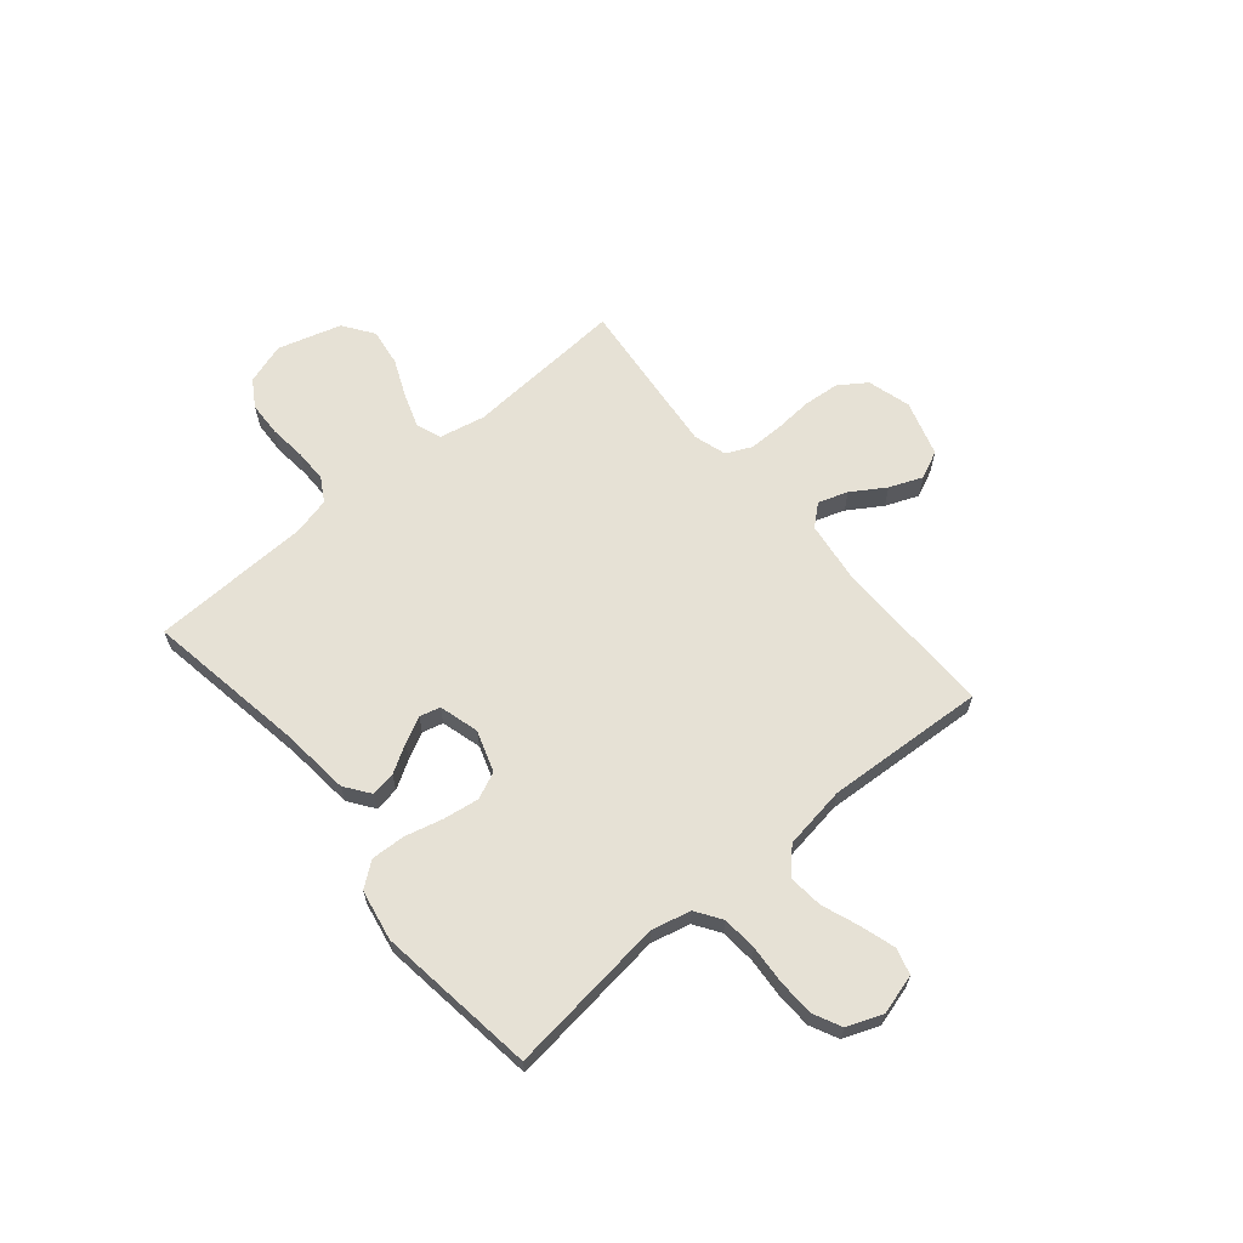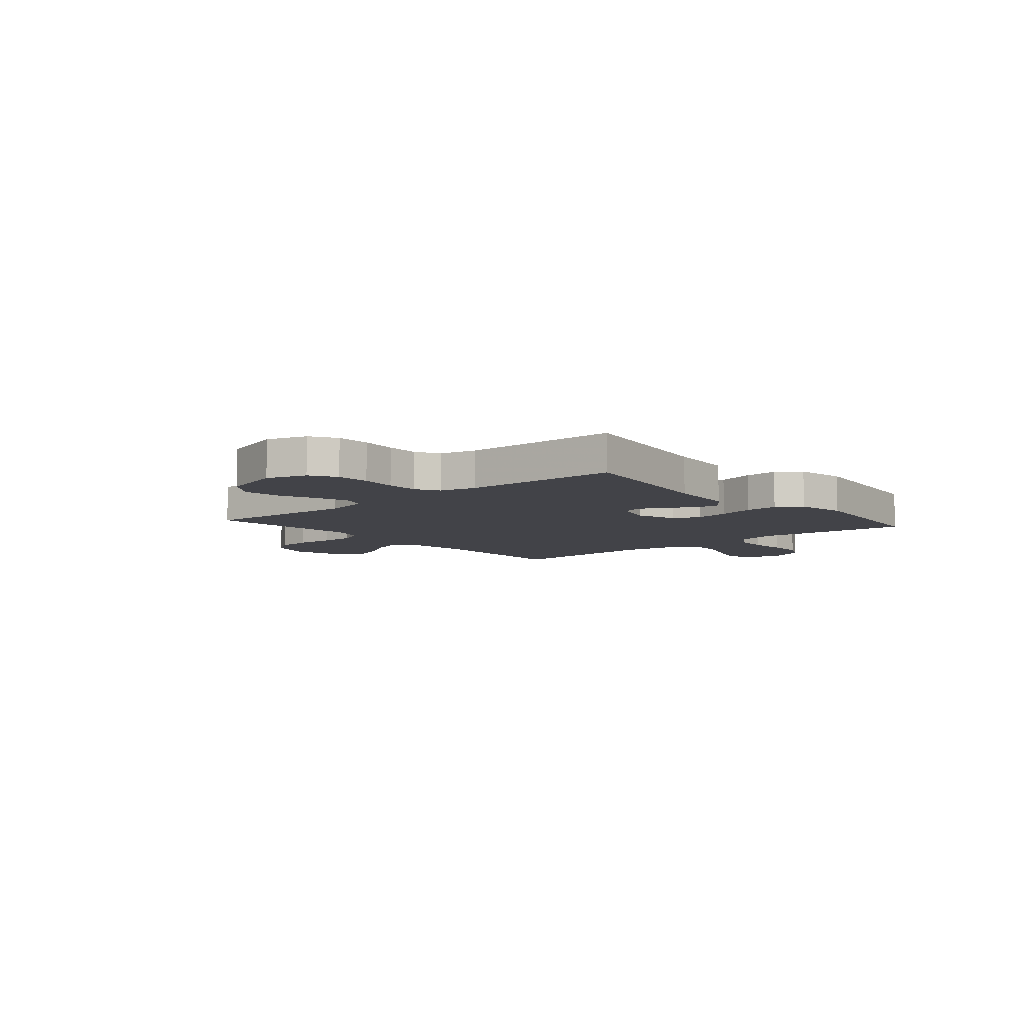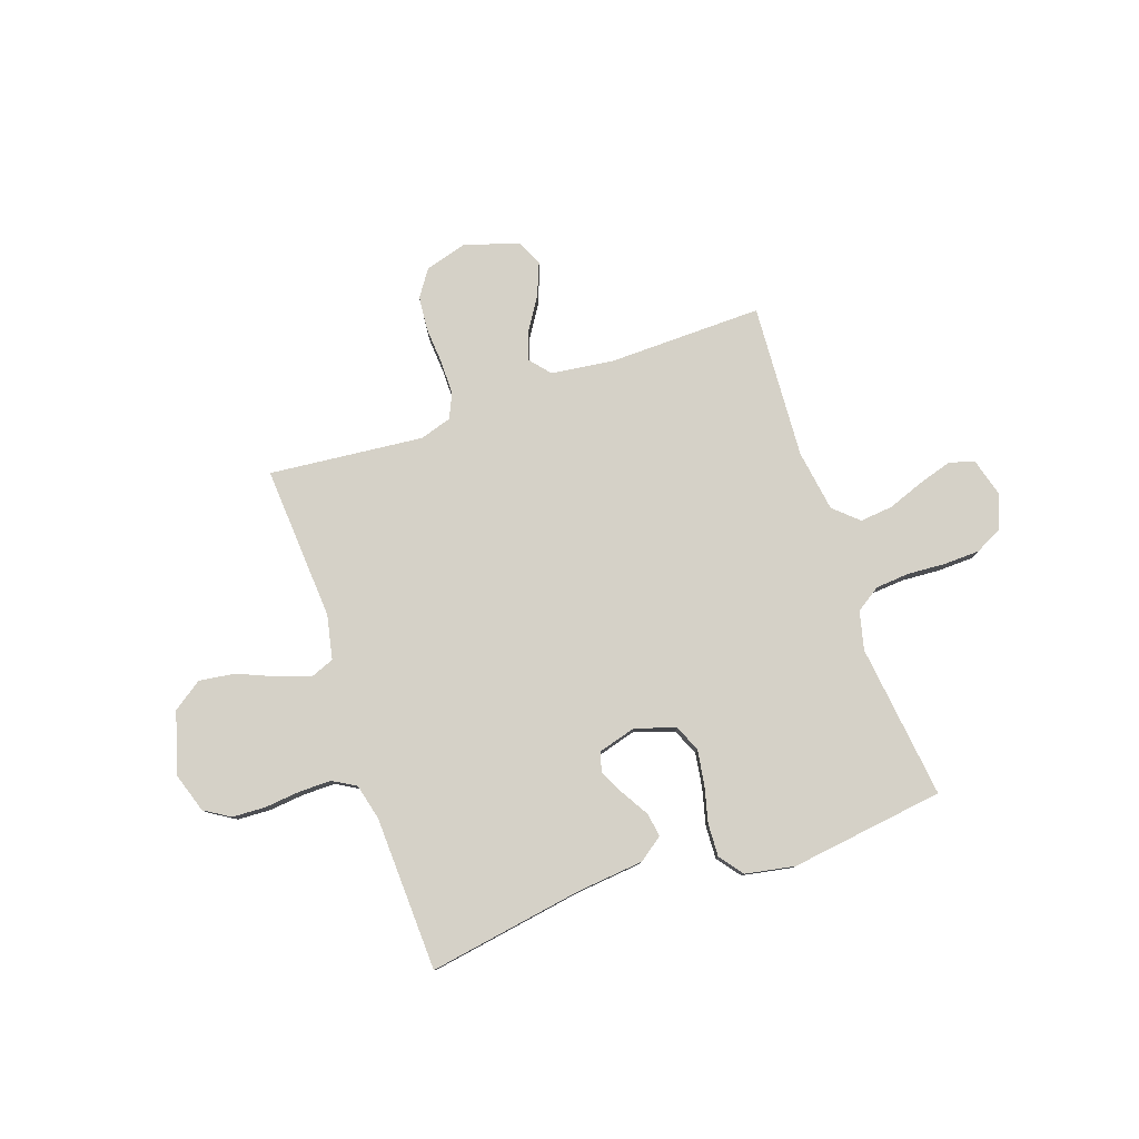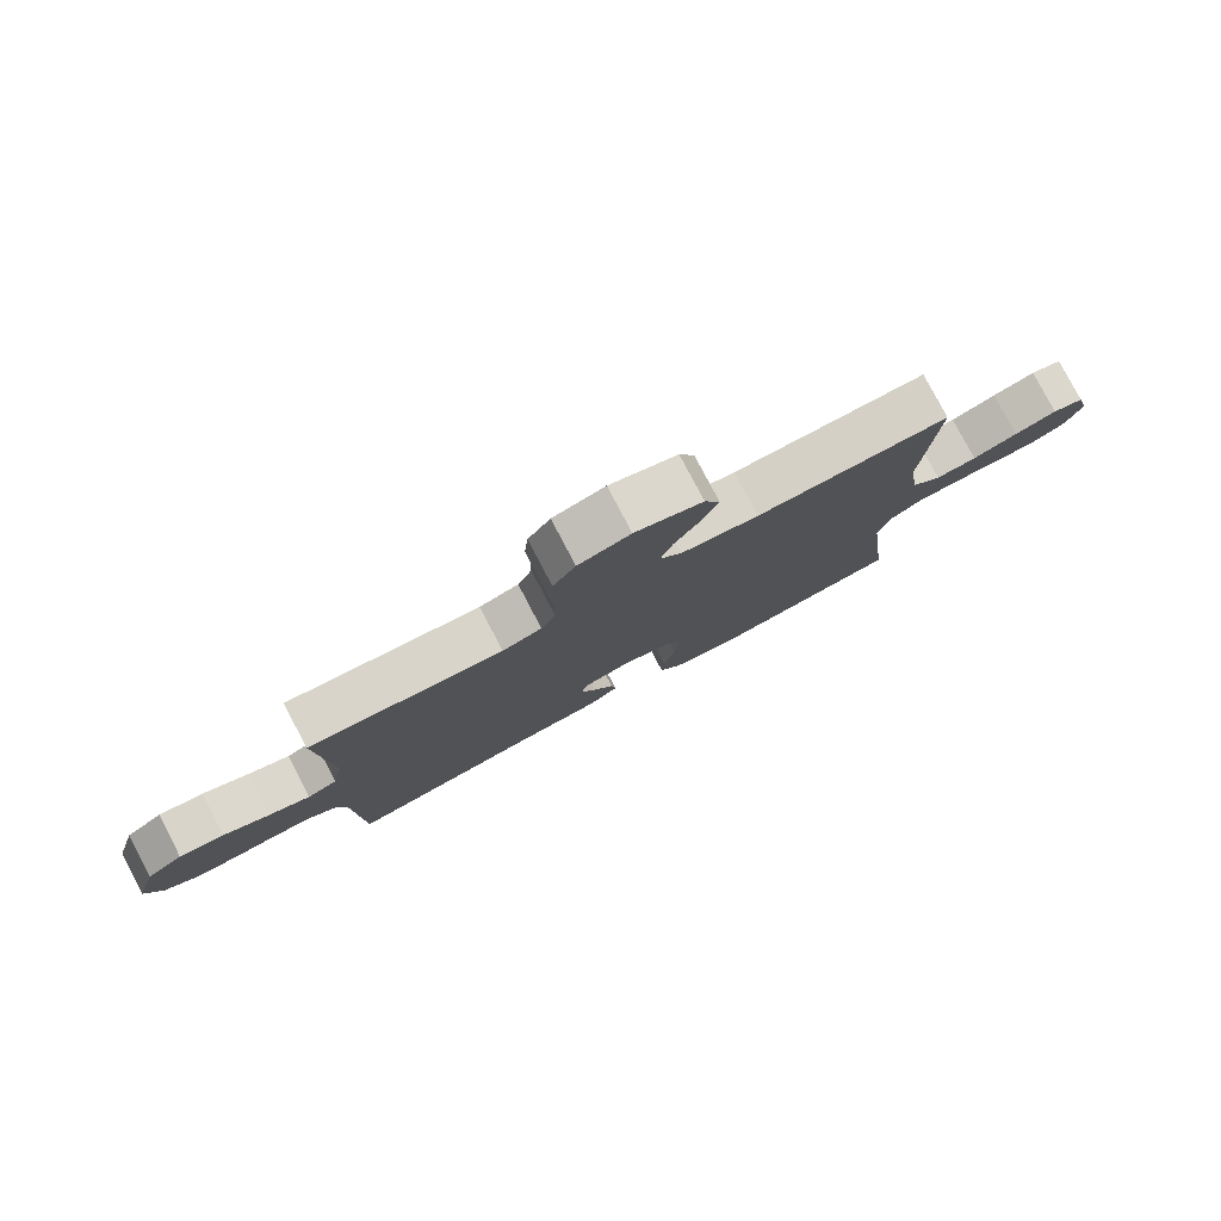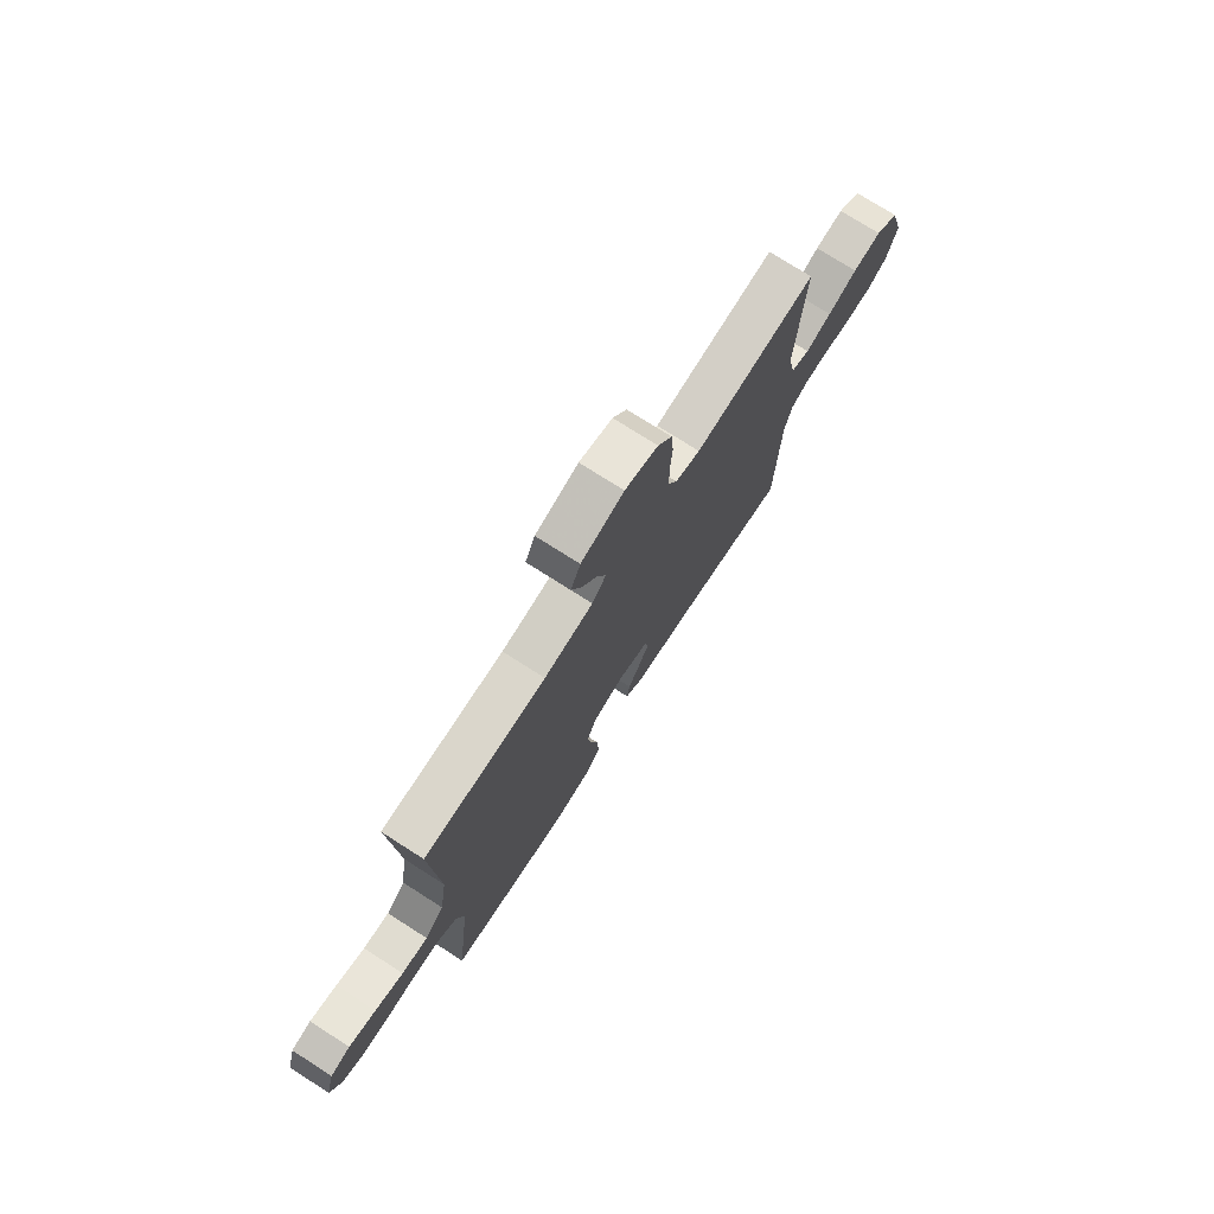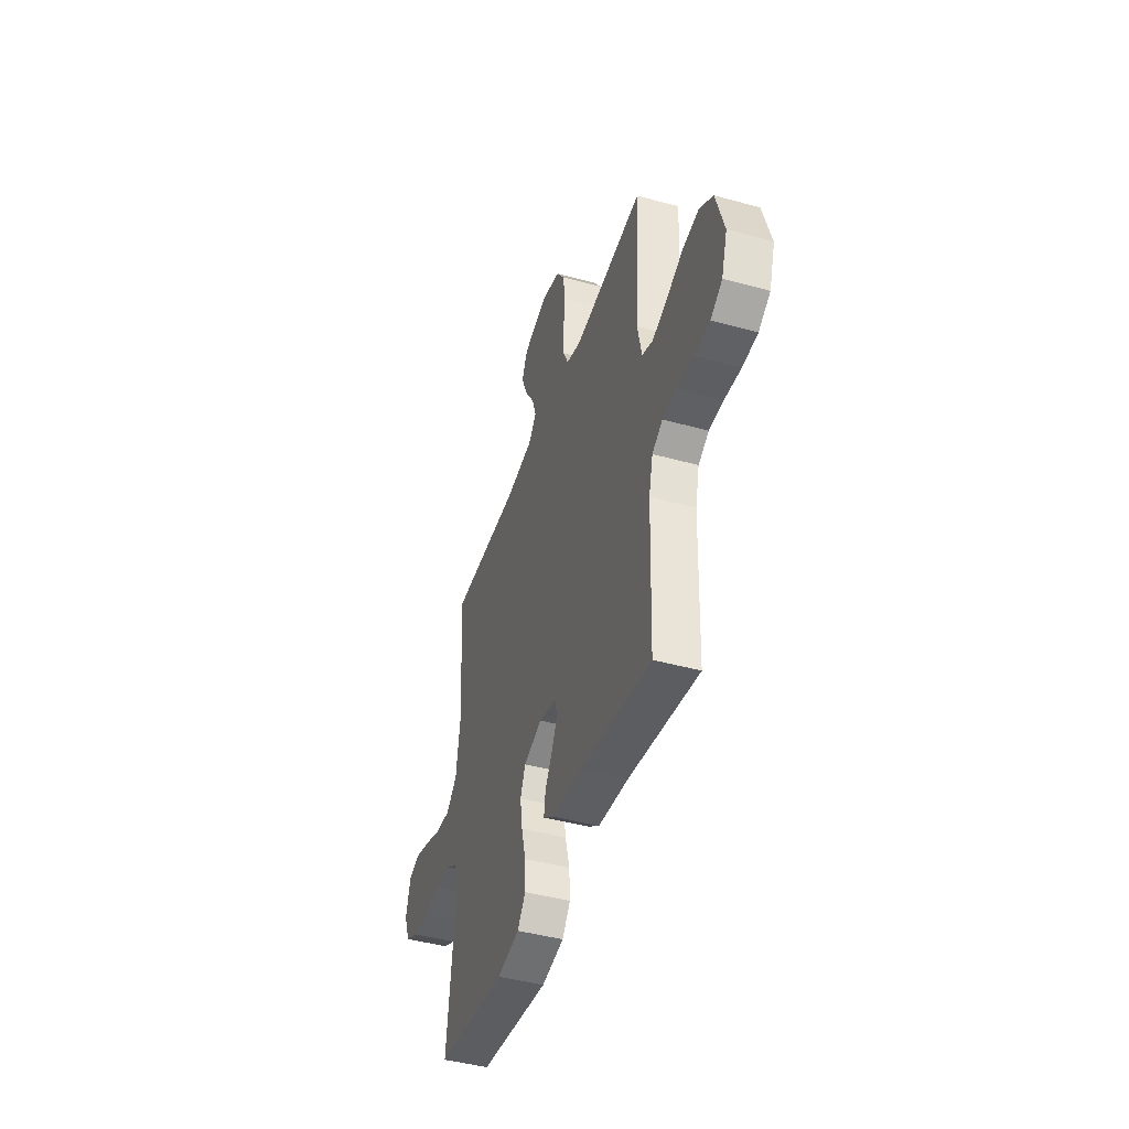
<metadata>
{"format":"obj","ext":"obj","renderer":"f3d","projection":"perspective","resolution":1024,"background":"white","views":[{"elev":64.3,"azim":-130.0,"up":"+Y"},{"elev":-7.6,"azim":130.7,"up":"+Y"},{"elev":79.5,"azim":160.9,"up":"+Y"},{"elev":79.6,"azim":152.3,"up":"+Z"},{"elev":74.8,"azim":-57.4,"up":"+Z"},{"elev":-44.2,"azim":72.1,"up":"+Z"}]}
</metadata>
<code>
v -0.5 0.07 0.5
v -0.2 0.07 0.495
v -0.079 0.07 0.511
v -0.045 0.07 0.551
v -0.064 0.07 0.606
v -0.104 0.07 0.669
v -0.129 0.07 0.731
v -0.105 0.07 0.783
v 0 0.07 0.815
v 0.081 0.07 0.792
v 0.116 0.07 0.741
v 0.122 0.07 0.674
v 0.117 0.07 0.602
v 0.117 0.07 0.536
v 0.139 0.07 0.489
v 0.2 0.07 0.47
v 0.5 0.07 0.5
v 0.481 0.07 0.2
v 0.499 0.07 0.114
v 0.545 0.07 0.096
v 0.609 0.07 0.118
v 0.681 0.07 0.149
v 0.751 0.07 0.159
v 0.808 0.07 0.119
v 0.843 0.07 0
v 0.818 0.07 -0.077
v 0.768 0.07 -0.108
v 0.703 0.07 -0.111
v 0.634 0.07 -0.104
v 0.572 0.07 -0.104
v 0.527 0.07 -0.13
v 0.51 0.07 -0.2
v 0.5 0.07 -0.5
v 0.2 0.07 -0.451
v 0.069 0.07 -0.438
v 0.022 0.07 -0.404
v 0.029 0.07 -0.358
v 0.06 0.07 -0.306
v 0.085 0.07 -0.257
v 0.075 0.07 -0.218
v 0 0.07 -0.197
v -0.078 0.07 -0.223
v -0.1 0.07 -0.274
v -0.09 0.07 -0.341
v -0.072 0.07 -0.412
v -0.069 0.07 -0.476
v -0.104 0.07 -0.522
v -0.2 0.07 -0.54
v -0.5 0.07 -0.5
v -0.464 0.07 -0.2
v -0.482 0.07 -0.126
v -0.53 0.07 -0.094
v -0.596 0.07 -0.089
v -0.669 0.07 -0.094
v -0.738 0.07 -0.092
v -0.791 0.07 -0.066
v -0.817 0.07 0
v -0.796 0.07 0.076
v -0.747 0.07 0.09
v -0.681 0.07 0.07
v -0.611 0.07 0.044
v -0.547 0.07 0.038
v -0.5 0.07 0.081
v -0.482 0.07 0.2
v -0.5 0 0.5
v -0.2 0 0.495
v -0.079 0 0.511
v -0.045 0 0.551
v -0.064 0 0.606
v -0.104 0 0.669
v -0.129 0 0.731
v -0.105 0 0.783
v 0 0 0.815
v 0.081 0 0.792
v 0.116 0 0.741
v 0.122 0 0.674
v 0.117 0 0.602
v 0.117 0 0.536
v 0.139 0 0.489
v 0.2 0 0.47
v 0.5 0 0.5
v 0.481 0 0.2
v 0.499 0 0.114
v 0.545 0 0.096
v 0.609 0 0.118
v 0.681 0 0.149
v 0.751 0 0.159
v 0.808 0 0.119
v 0.843 0 0
v 0.818 0 -0.077
v 0.768 0 -0.108
v 0.703 0 -0.111
v 0.634 0 -0.104
v 0.572 0 -0.104
v 0.527 0 -0.13
v 0.51 0 -0.2
v 0.5 0 -0.5
v 0.2 0 -0.451
v 0.069 0 -0.438
v 0.022 0 -0.404
v 0.029 0 -0.358
v 0.06 0 -0.306
v 0.085 0 -0.257
v 0.075 0 -0.218
v 0 0 -0.197
v -0.078 0 -0.223
v -0.1 0 -0.274
v -0.09 0 -0.341
v -0.072 0 -0.412
v -0.069 0 -0.476
v -0.104 0 -0.522
v -0.2 0 -0.54
v -0.5 0 -0.5
v -0.464 0 -0.2
v -0.482 0 -0.126
v -0.53 0 -0.094
v -0.596 0 -0.089
v -0.669 0 -0.094
v -0.738 0 -0.092
v -0.791 0 -0.066
v -0.817 0 0
v -0.796 0 0.076
v -0.747 0 0.09
v -0.681 0 0.07
v -0.611 0 0.044
v -0.547 0 0.038
v -0.5 0 0.081
v -0.482 0 0.2
f 59 60 61
f 58 59 61
f 57 58 61
f 56 57 61
f 55 56 61
f 54 55 61
f 53 54 61
f 52 53 61 62
f 51 52 62 63
f 48 49 50
f 47 48 50
f 46 47 50
f 45 46 50
f 44 45 50
f 51 63 64
f 50 51 64
f 44 50 64
f 43 44 64
f 36 37 38
f 35 36 38
f 34 35 38
f 34 38 39
f 33 34 39
f 32 33 39
f 31 32 39 40
f 27 28 29
f 26 27 29
f 25 26 29
f 24 25 29
f 23 24 29
f 22 23 29
f 21 22 29
f 20 21 29 30
f 31 40 41
f 30 31 41
f 20 30 41
f 19 20 41
f 11 12 13
f 10 11 13
f 9 10 13
f 8 9 13
f 7 8 13
f 6 7 13
f 5 6 13
f 4 5 13 14
f 3 4 14 15
f 64 1 2
f 43 64 2
f 42 43 2
f 3 15 16
f 2 3 16
f 42 2 16
f 41 42 16
f 19 41 16
f 18 19 16
f 16 17 18
f 125 124 123
f 125 123 122
f 125 122 121
f 125 121 120
f 125 120 119
f 125 119 118
f 125 118 117
f 126 125 117 116
f 127 126 116 115
f 114 113 112
f 114 112 111
f 114 111 110
f 114 110 109
f 114 109 108
f 128 127 115
f 128 115 114
f 128 114 108
f 128 108 107
f 102 101 100
f 102 100 99
f 102 99 98
f 103 102 98
f 103 98 97
f 103 97 96
f 104 103 96 95
f 93 92 91
f 93 91 90
f 93 90 89
f 93 89 88
f 93 88 87
f 93 87 86
f 93 86 85
f 94 93 85 84
f 105 104 95
f 105 95 94
f 105 94 84
f 105 84 83
f 77 76 75
f 77 75 74
f 77 74 73
f 77 73 72
f 77 72 71
f 77 71 70
f 77 70 69
f 78 77 69 68
f 79 78 68 67
f 66 65 128
f 66 128 107
f 66 107 106
f 80 79 67
f 80 67 66
f 80 66 106
f 80 106 105
f 80 105 83
f 80 83 82
f 82 81 80
f 1 65 66 2
f 2 66 67 3
f 3 67 68 4
f 4 68 69 5
f 5 69 70 6
f 6 70 71 7
f 7 71 72 8
f 8 72 73 9
f 9 73 74 10
f 10 74 75 11
f 11 75 76 12
f 12 76 77 13
f 13 77 78 14
f 14 78 79 15
f 15 79 80 16
f 16 80 81 17
f 17 81 82 18
f 18 82 83 19
f 19 83 84 20
f 20 84 85 21
f 21 85 86 22
f 22 86 87 23
f 23 87 88 24
f 24 88 89 25
f 25 89 90 26
f 26 90 91 27
f 27 91 92 28
f 28 92 93 29
f 29 93 94 30
f 30 94 95 31
f 31 95 96 32
f 32 96 97 33
f 33 97 98 34
f 34 98 99 35
f 35 99 100 36
f 36 100 101 37
f 37 101 102 38
f 38 102 103 39
f 39 103 104 40
f 40 104 105 41
f 41 105 106 42
f 42 106 107 43
f 43 107 108 44
f 44 108 109 45
f 45 109 110 46
f 46 110 111 47
f 47 111 112 48
f 48 112 113 49
f 49 113 114 50
f 50 114 115 51
f 51 115 116 52
f 52 116 117 53
f 53 117 118 54
f 54 118 119 55
f 55 119 120 56
f 56 120 121 57
f 57 121 122 58
f 58 122 123 59
f 59 123 124 60
f 60 124 125 61
f 61 125 126 62
f 62 126 127 63
f 63 127 128 64
f 64 128 65 1

</code>
